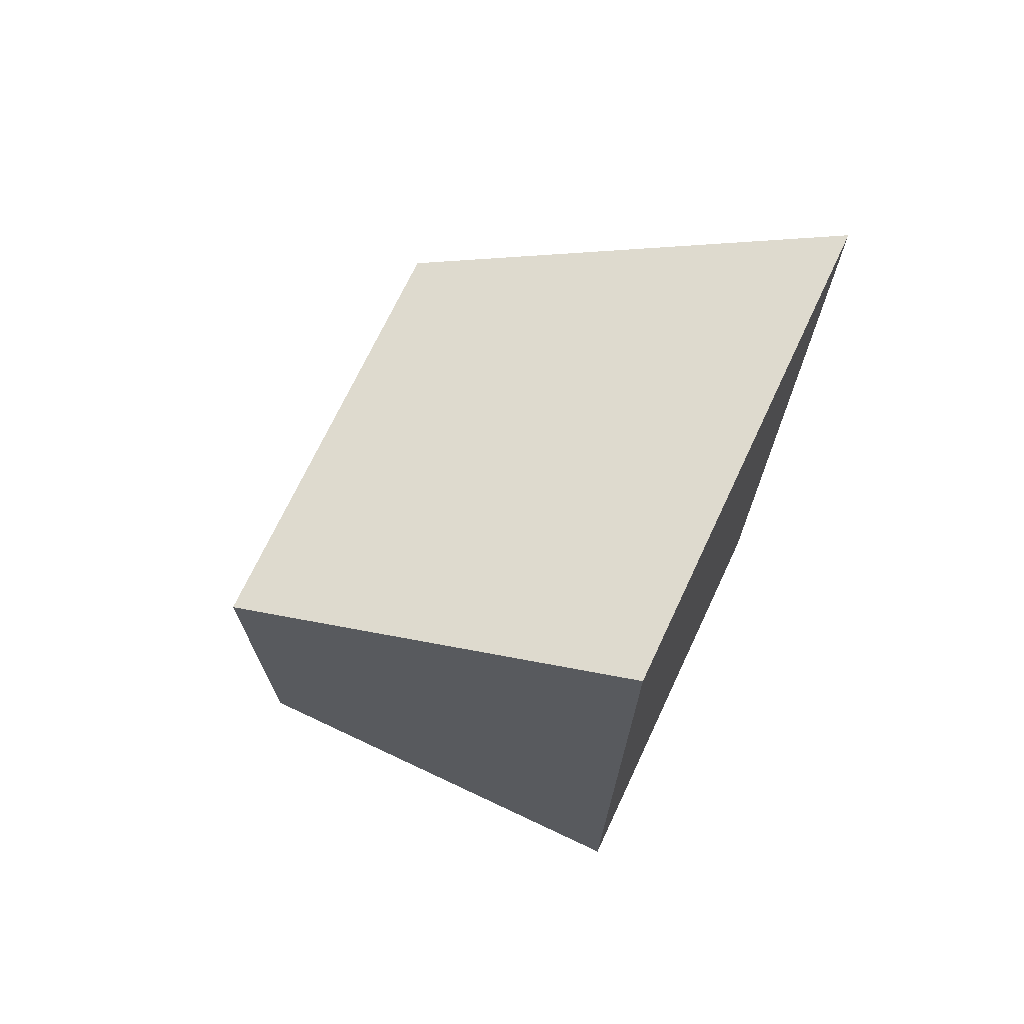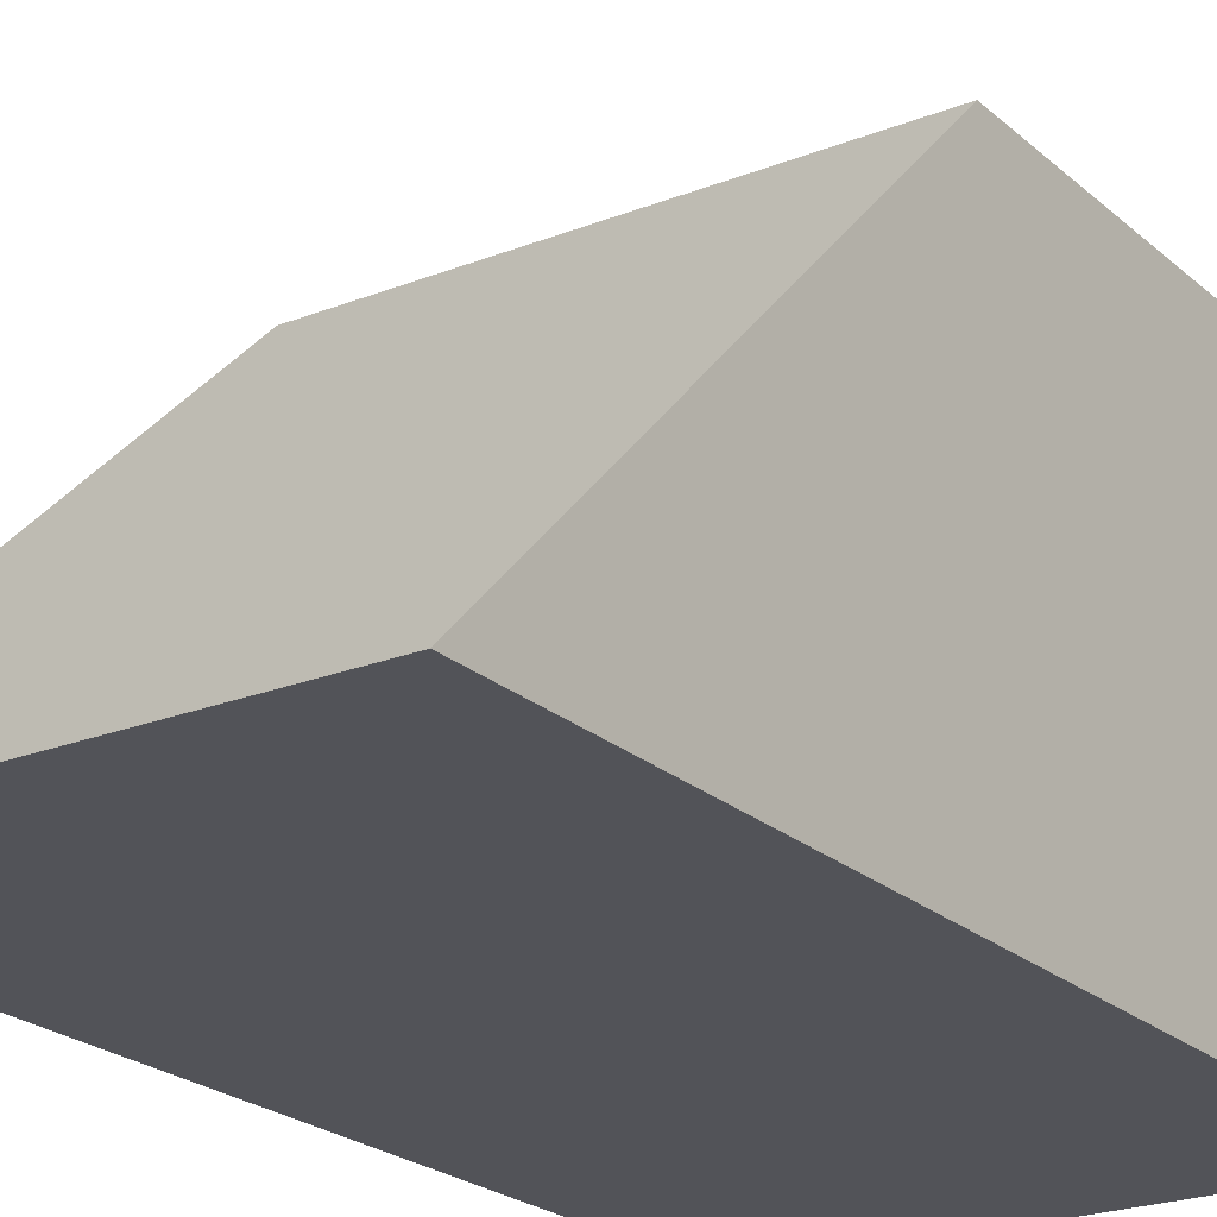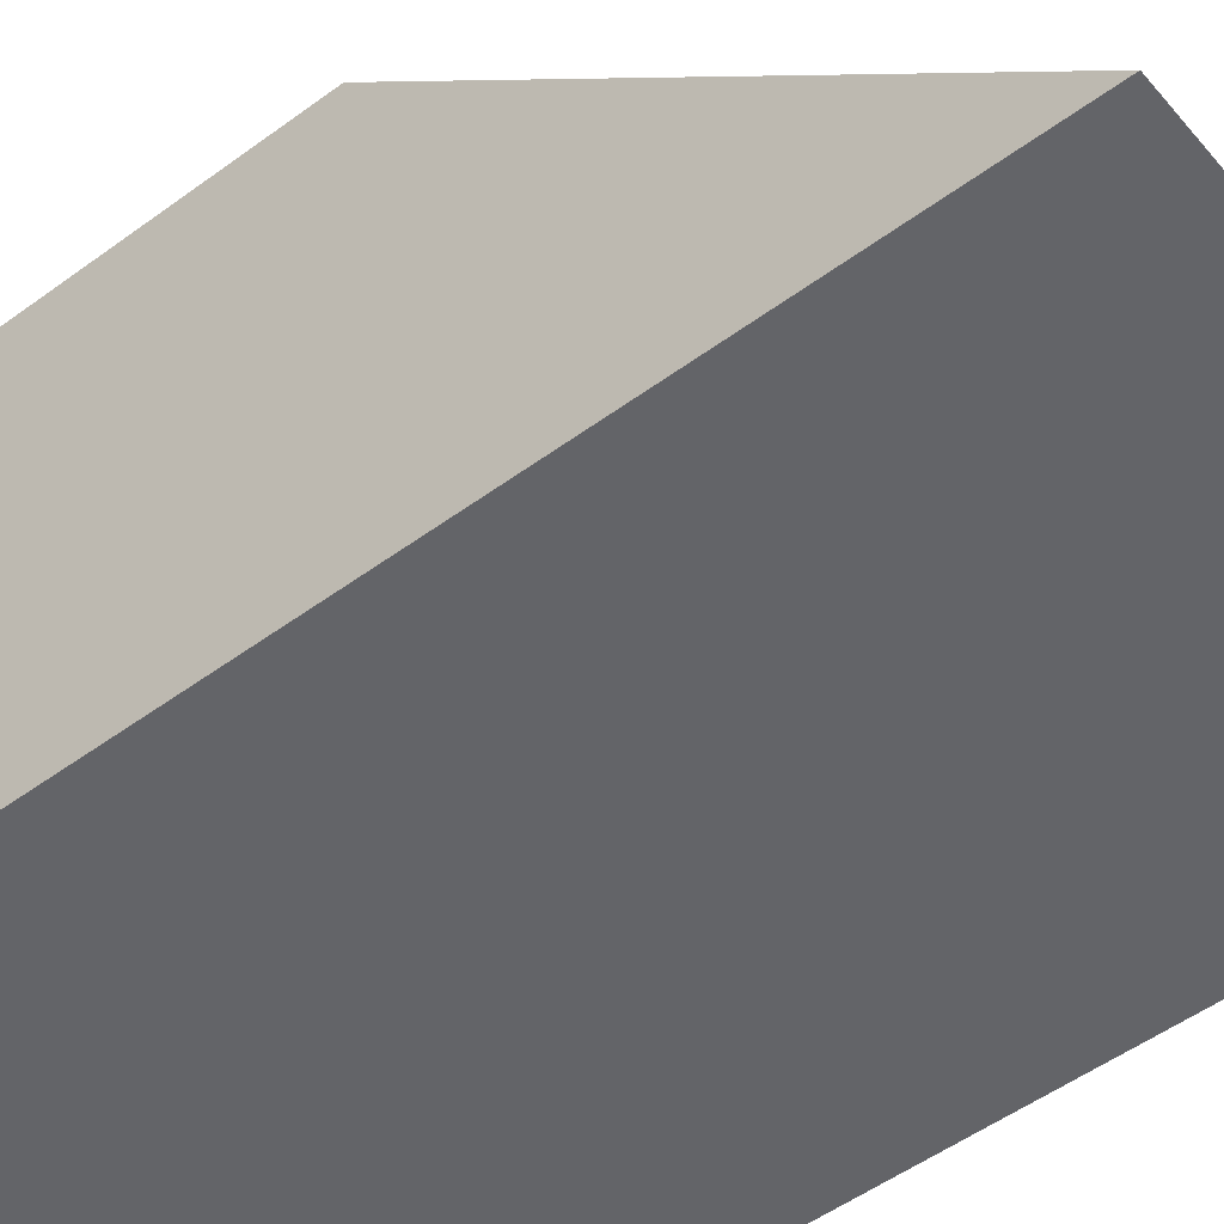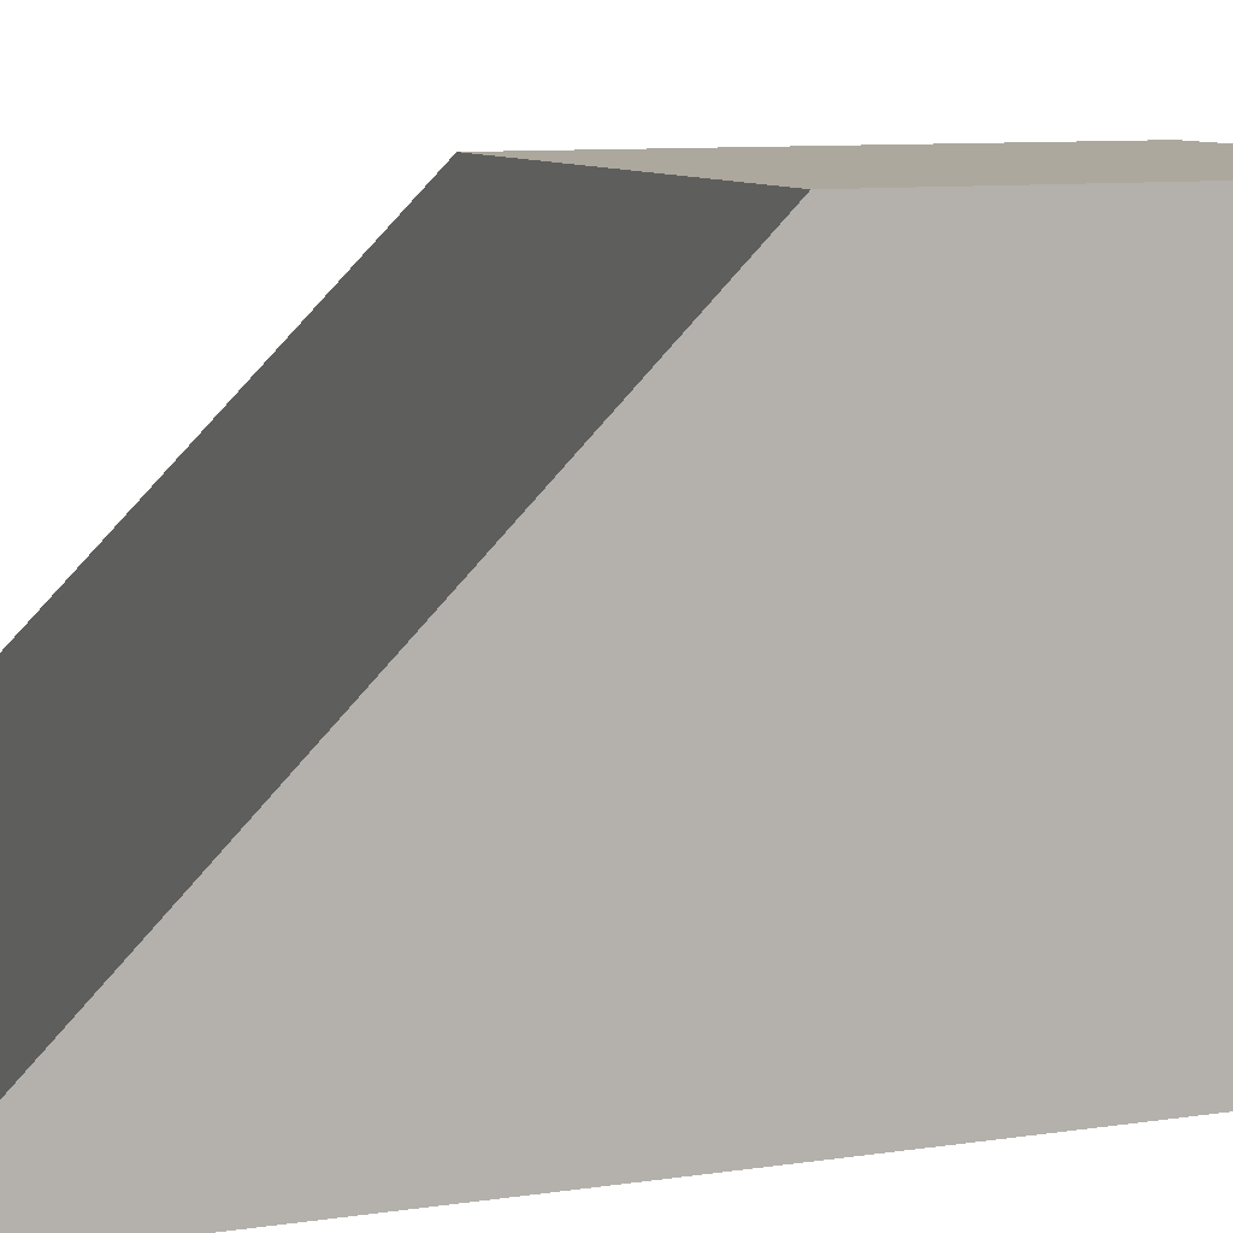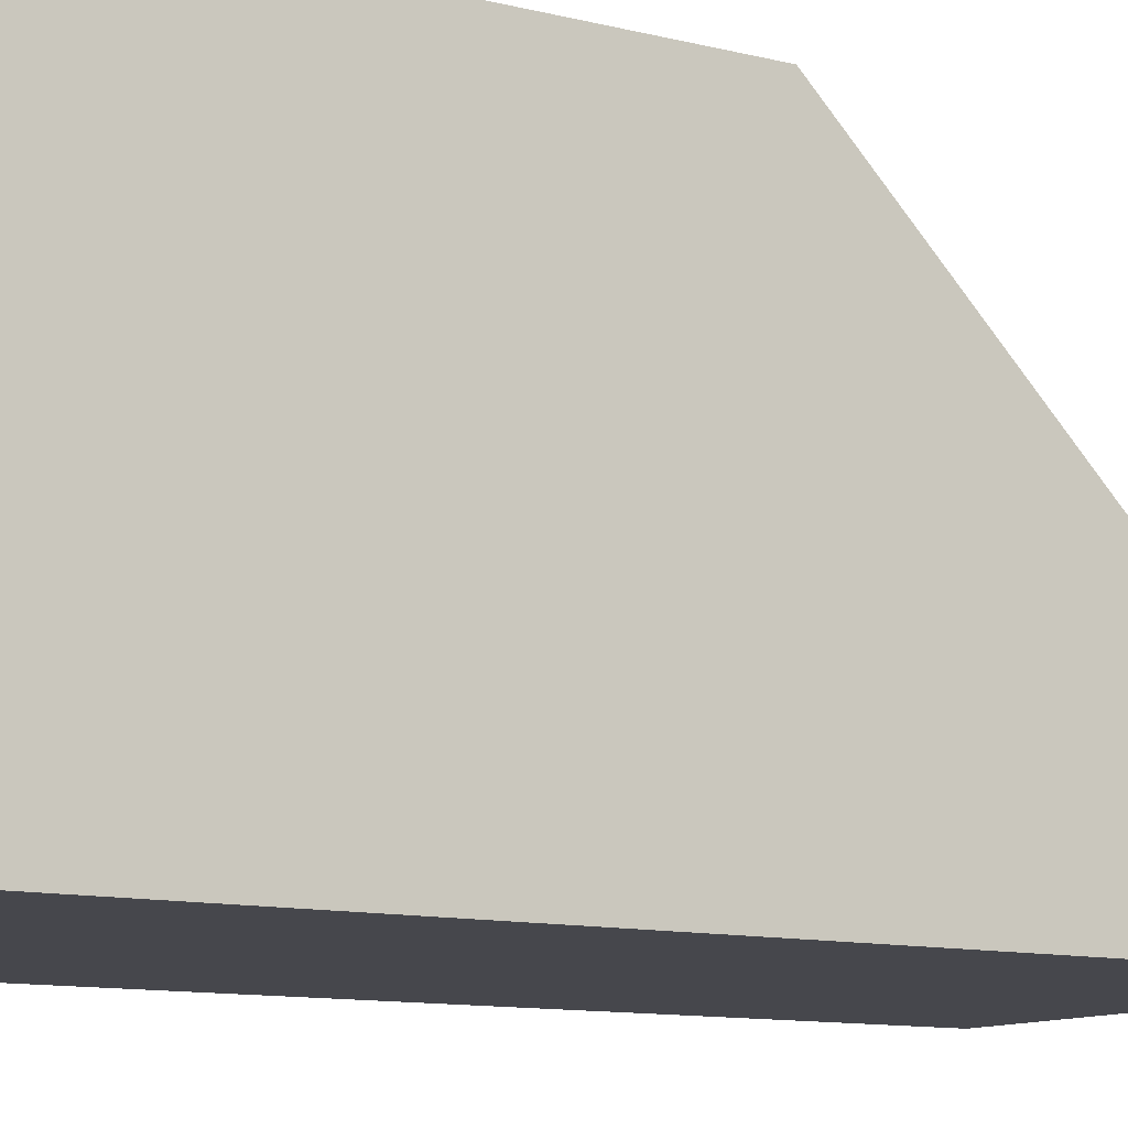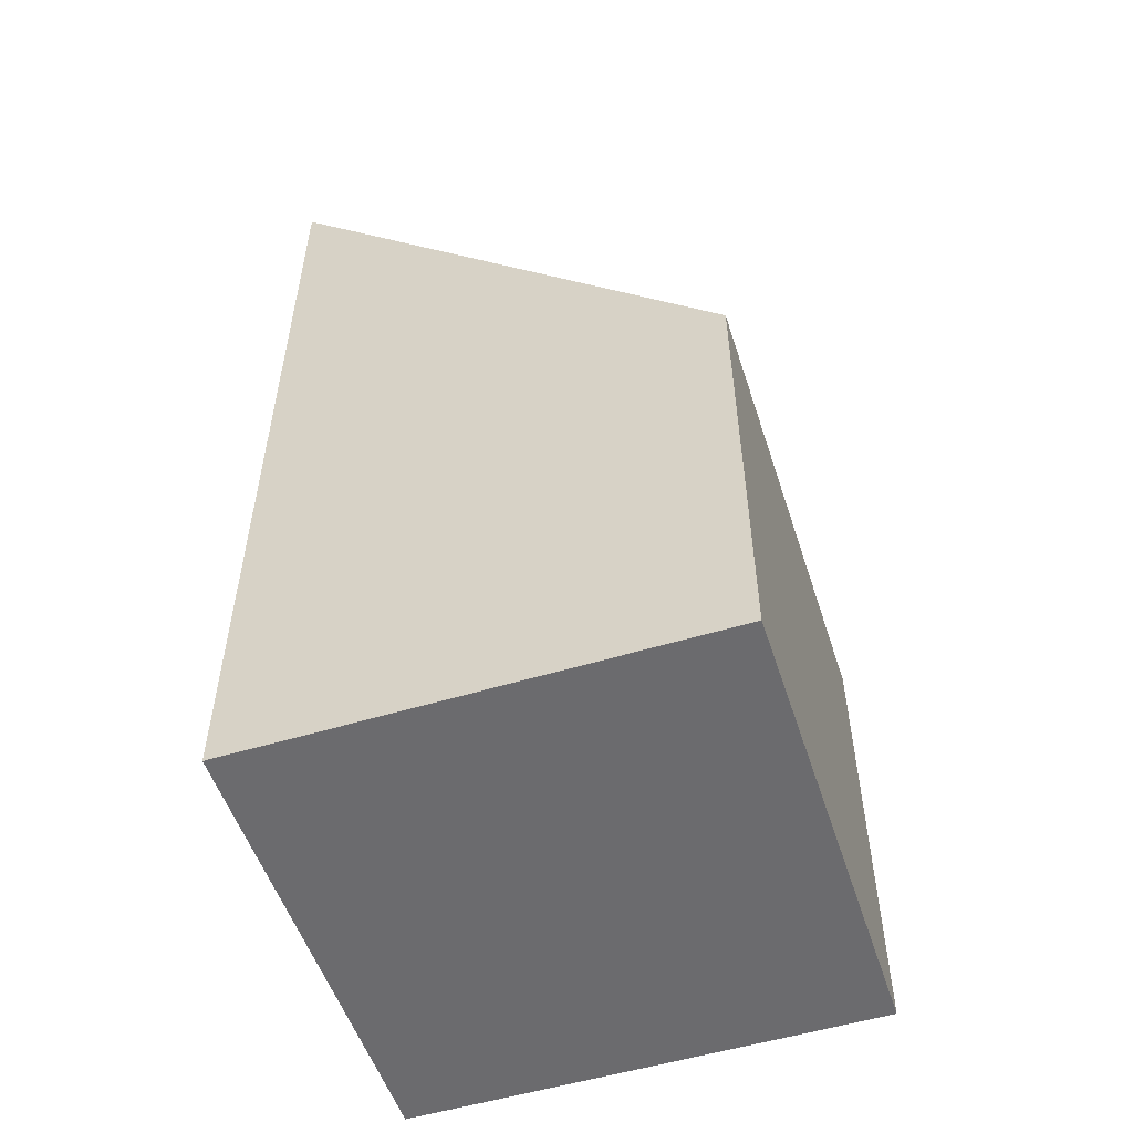
<metadata>
{"format":"obj","ext":"obj","renderer":"f3d","projection":"perspective","resolution":1024,"background":"white","views":[{"elev":71.3,"azim":-64.8,"up":"+Z"},{"elev":-22.7,"azim":34.3,"up":"+Y"},{"elev":-51.3,"azim":-51.3,"up":"+Y"},{"elev":8.6,"azim":67.2,"up":"+Y"},{"elev":-10.9,"azim":-122.1,"up":"+Y"},{"elev":-53.5,"azim":108.0,"up":"+Z"}]}
</metadata>
<code>
v -12.5 0 37.5
v 12.5 0 37.5
v -12.5 25 12.5
v 12.5 25 12.5
v -12.5 25 -12.5
v 12.5 25 -12.5
v -12.5 0 -12.5
v 12.5 0 -12.5
g crate2:pCube1
f 1 2 3
f 3 2 4
f 3 4 5
f 5 4 6
f 5 6 7
f 7 6 8
f 7 8 1
f 1 8 2
f 2 8 4
f 4 8 6
f 7 1 5
f 5 1 3

</code>
